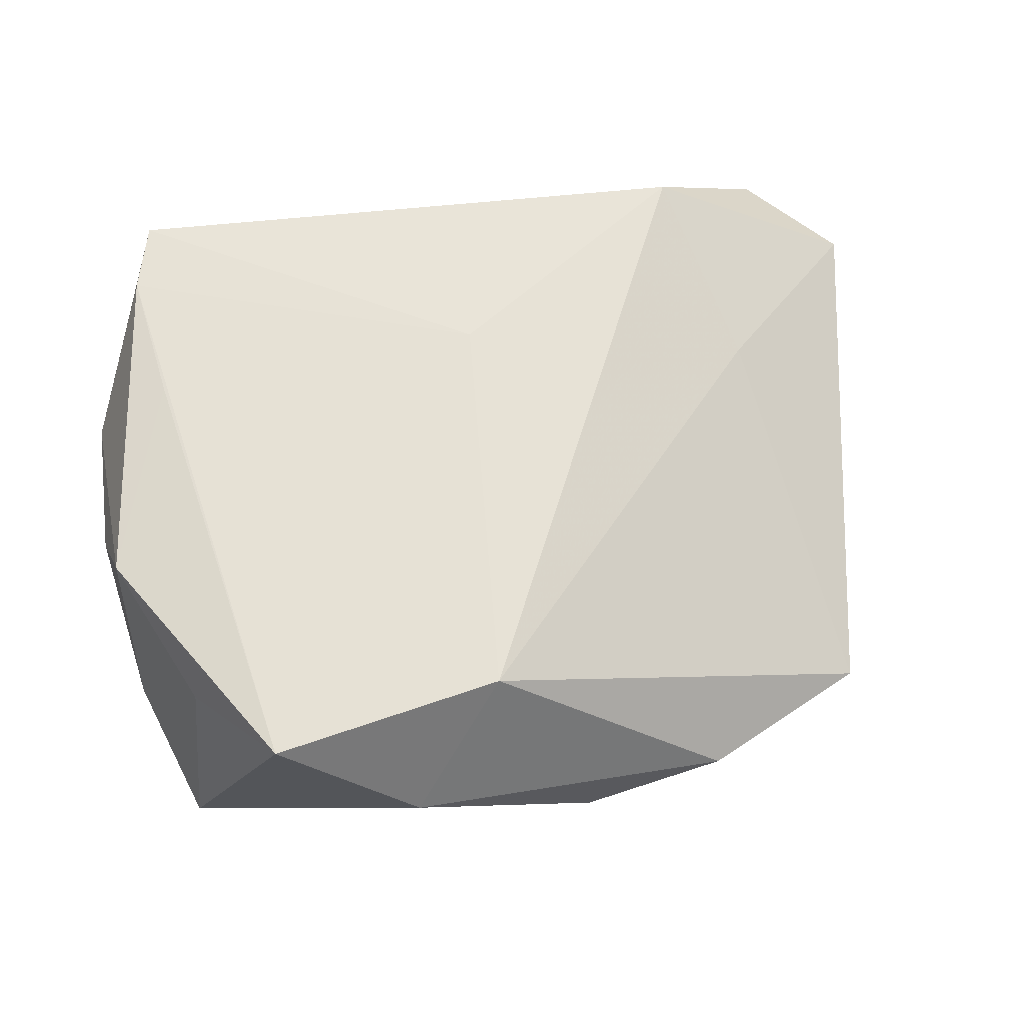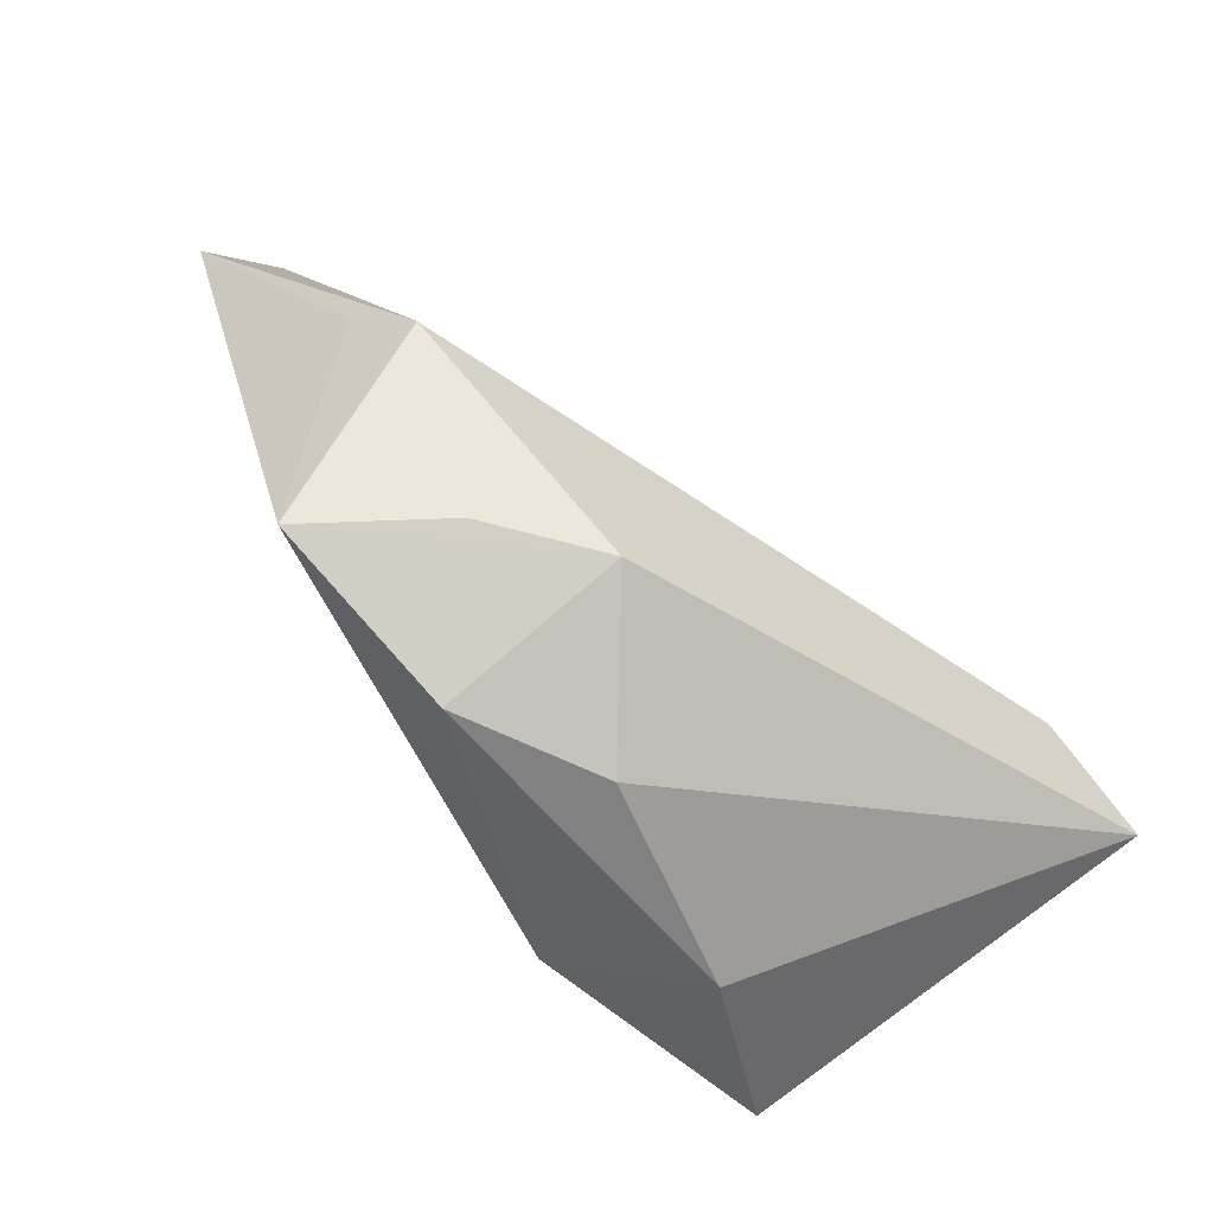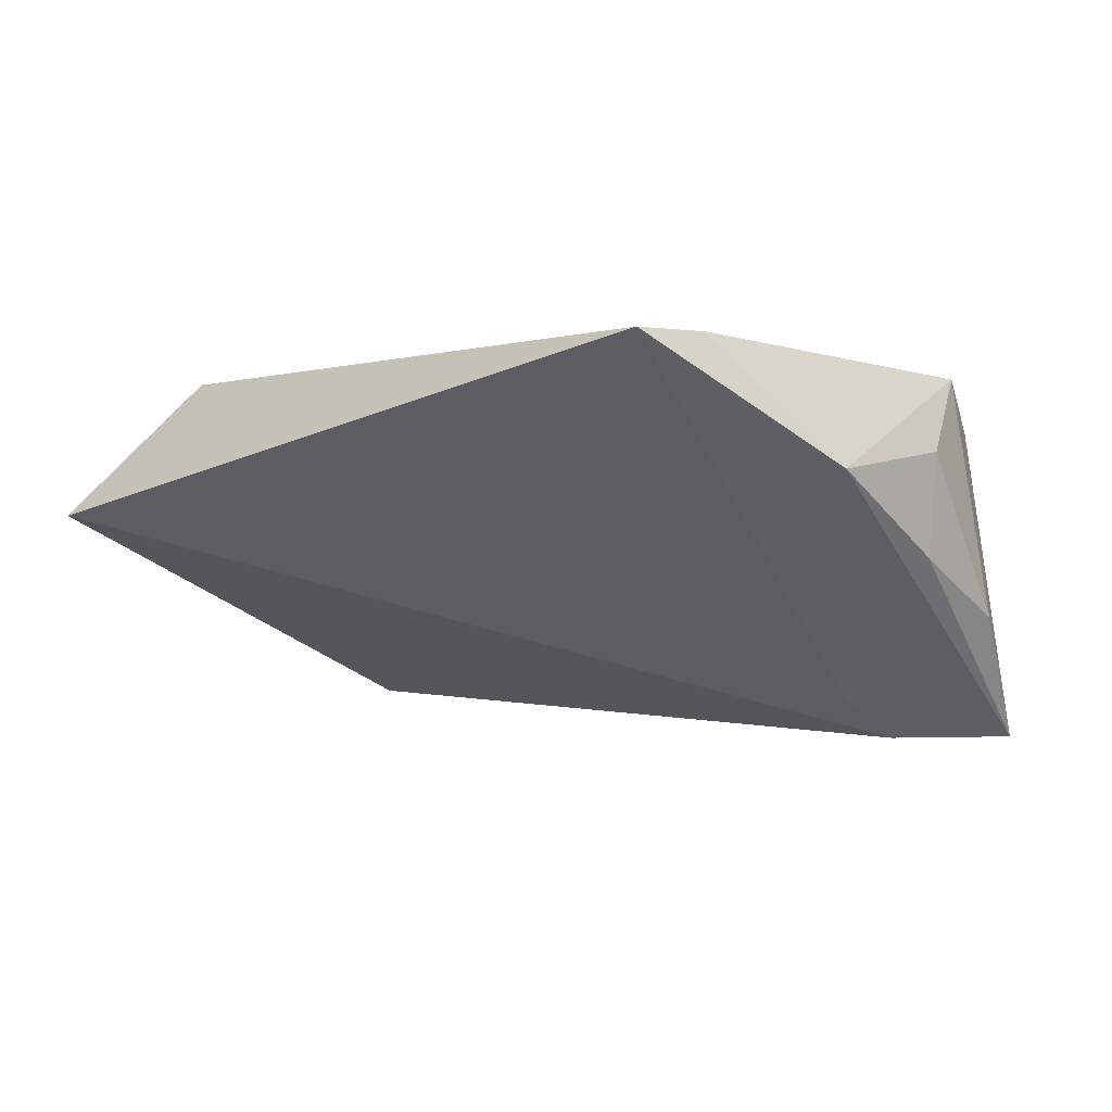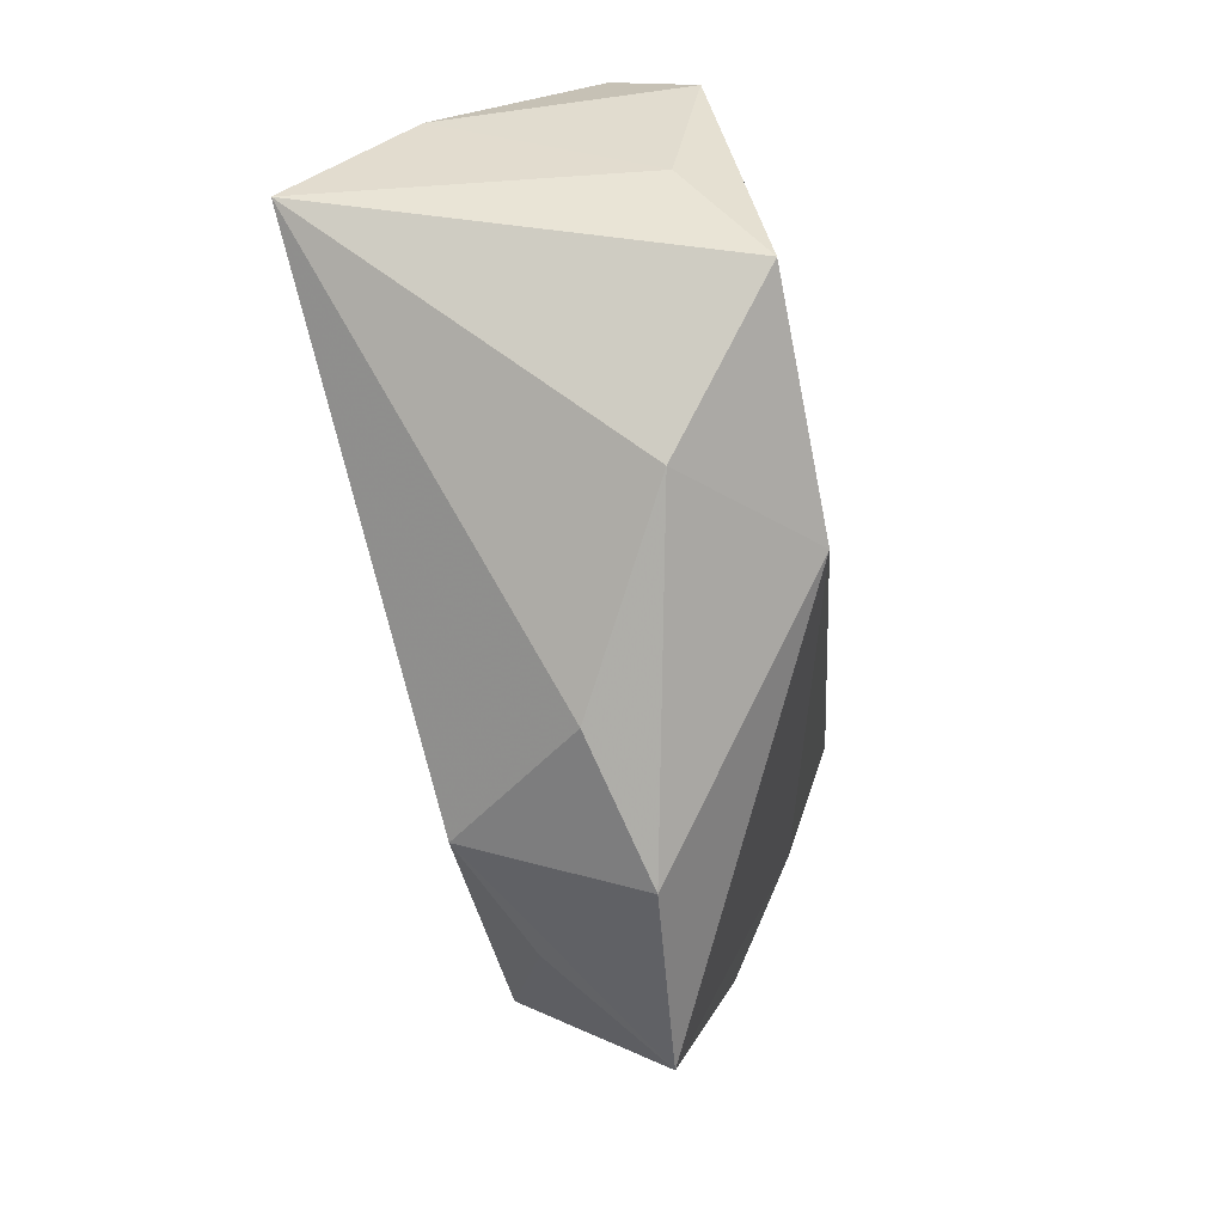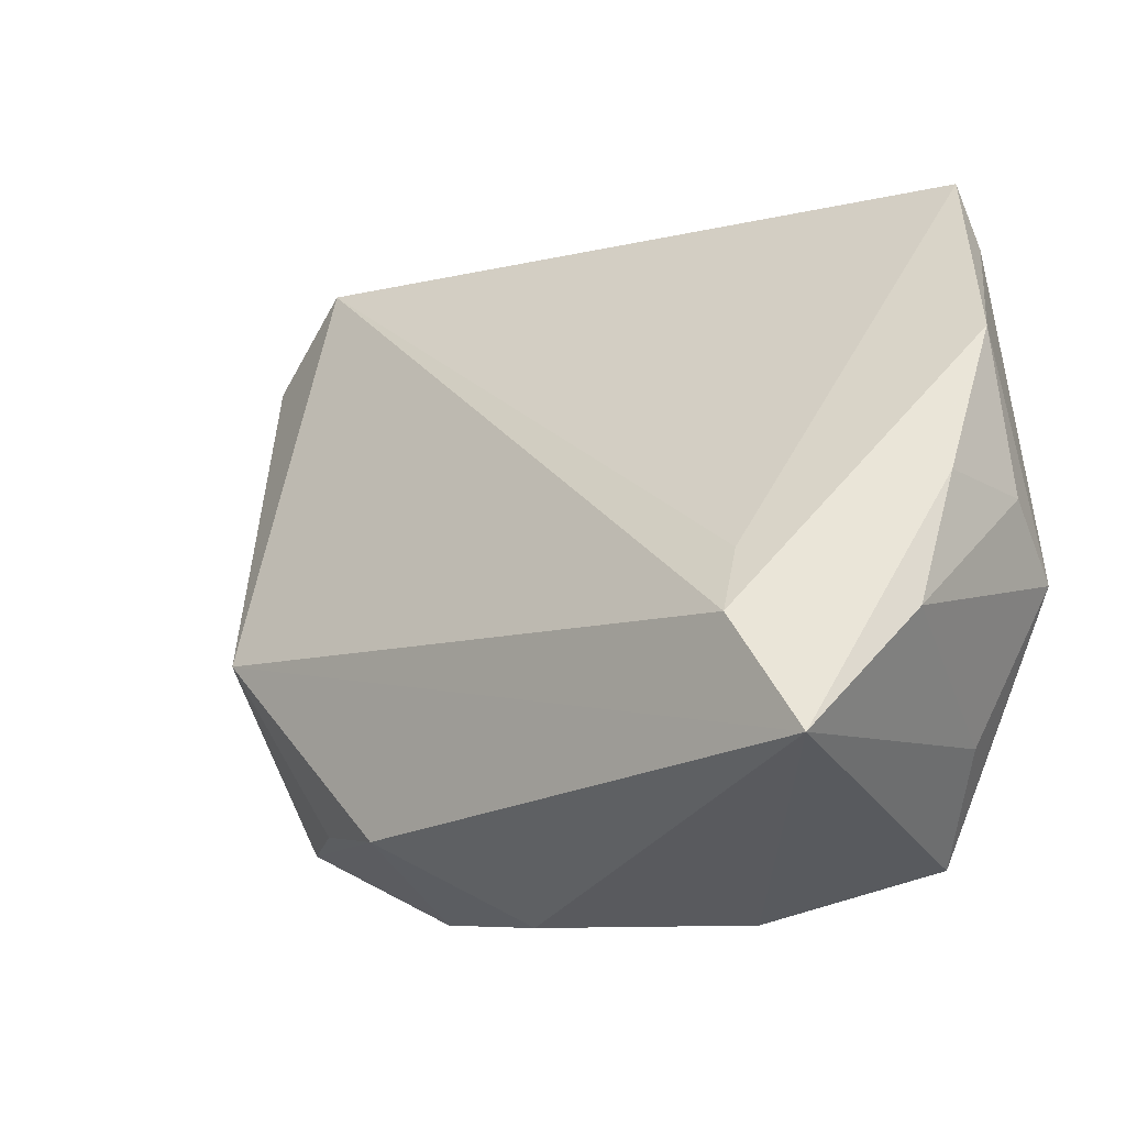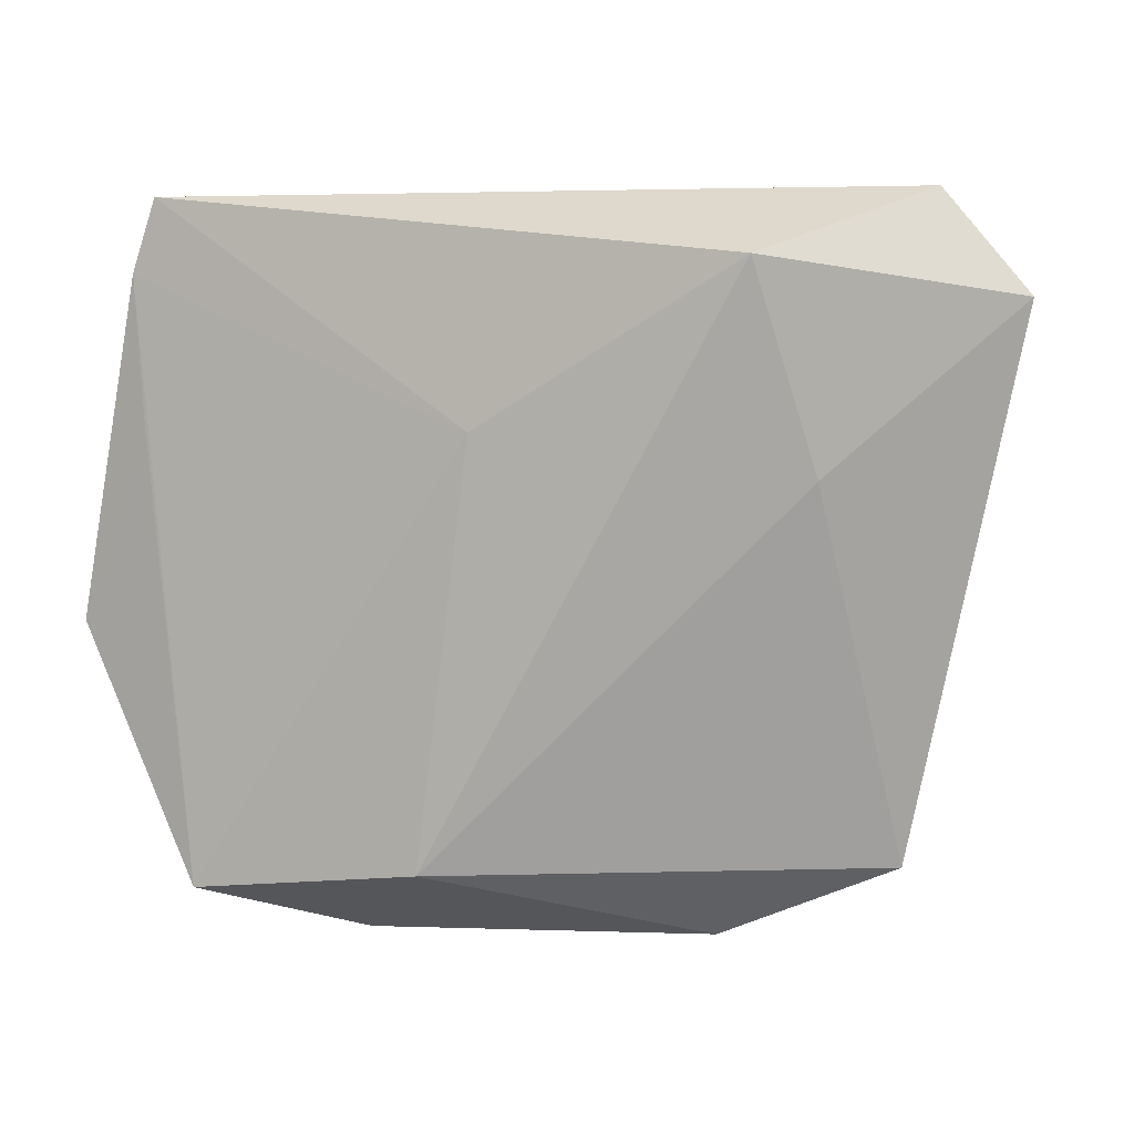
<metadata>
{"format":"obj","ext":"obj","renderer":"f3d","projection":"perspective","resolution":1024,"background":"white","views":[{"elev":64.3,"azim":-12.2,"up":"+Z"},{"elev":-62.7,"azim":142.5,"up":"+Y"},{"elev":-2.0,"azim":-143.4,"up":"+Z"},{"elev":-78.1,"azim":-78.7,"up":"+Y"},{"elev":-10.5,"azim":-138.3,"up":"+Y"},{"elev":4.6,"azim":22.3,"up":"+Y"}]}
</metadata>
<code>
v -0.04966 0.005022 0.007304
v 0.0407 0.01472 0.01044
v 0.0186 -0.02995 -0.02229
v 0.007381 -0.03949 -0.006768
v -0.0406 -0.02084 0.01174
v -0.04569 -0.02254 -0.02649
v -0.04837 0.02393 0.00428
v -0.002828 -0.02977 0.01953
v -0.04951 -0.008853 -0.01169
v 0.04631 -0.02963 -0.005085
v -0.03779 0.02067 0.01863
v -0.03588 -0.009754 -0.02646
v -0.01529 -0.03937 0.005859
v -0.03349 -0.002206 -0.02128
v -0.03632 0.04637 0.01823
v -0.03921 0.03769 0.01842
v 0.04394 -0.007383 -0.02183
v 0.03228 -0.02846 -0.01603
v -0.03148 -0.0333 0.01953
v 0.003696 0.01978 0.01953
v 0.04827 -0.0003041 -0.01536
v 0.03533 0.03871 0.01766
v 0.06161 0.03434 0.001061
v 0.05142 0.04637 0.001381
v -0.04928 0.006364 -0.004909
v -0.04763 -0.002985 0.01651
v 0.02498 -0.0387 -0.00284
f 17 10 18
f 13 6 4
f 19 6 13
f 6 7 12
f 12 17 6
f 24 22 23
f 23 17 24
f 17 12 24
f 23 10 21
f 21 17 23
f 10 17 21
f 3 4 6
f 6 17 3
f 3 17 18
f 18 10 3
f 22 24 15
f 8 19 13
f 25 7 6
f 6 9 25
f 1 7 25
f 25 9 1
f 6 19 5
f 5 9 6
f 27 3 10
f 4 3 27
f 13 4 27
f 27 8 13
f 10 8 27
f 26 5 19
f 26 7 1
f 1 9 26
f 9 5 26
f 14 24 12
f 14 15 24
f 14 12 7
f 7 15 14
f 22 8 2
f 2 8 10
f 23 22 2
f 2 10 23
f 19 8 20
f 22 15 20
f 20 8 22
f 19 20 16
f 16 20 15
f 16 15 7
f 7 26 16
f 11 26 19
f 19 16 11
f 11 16 26

</code>
